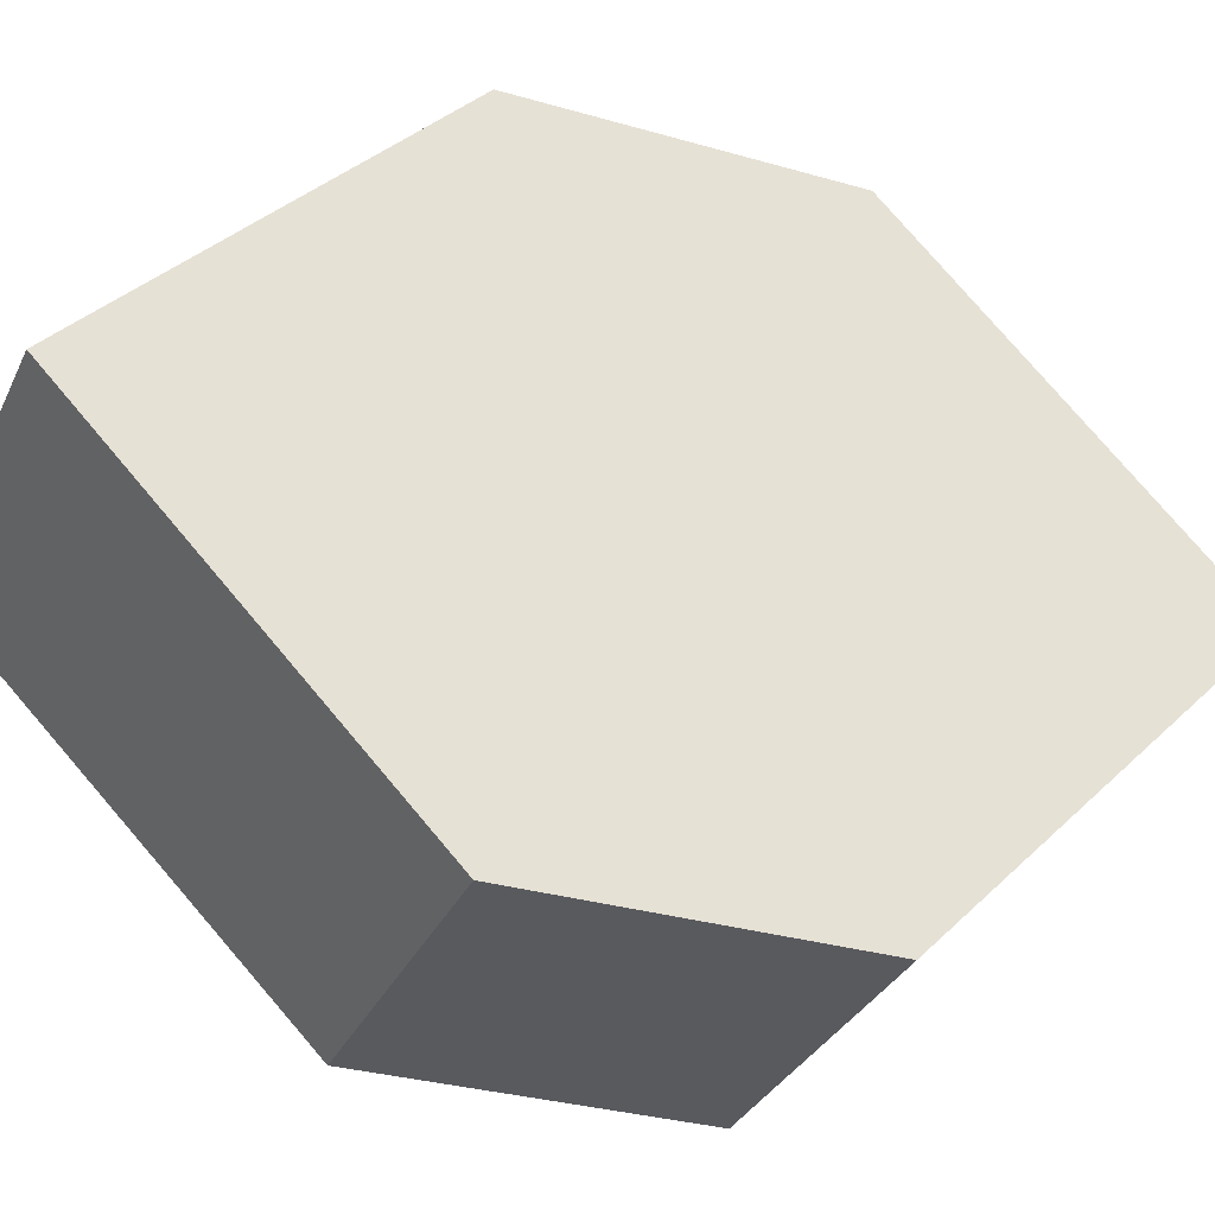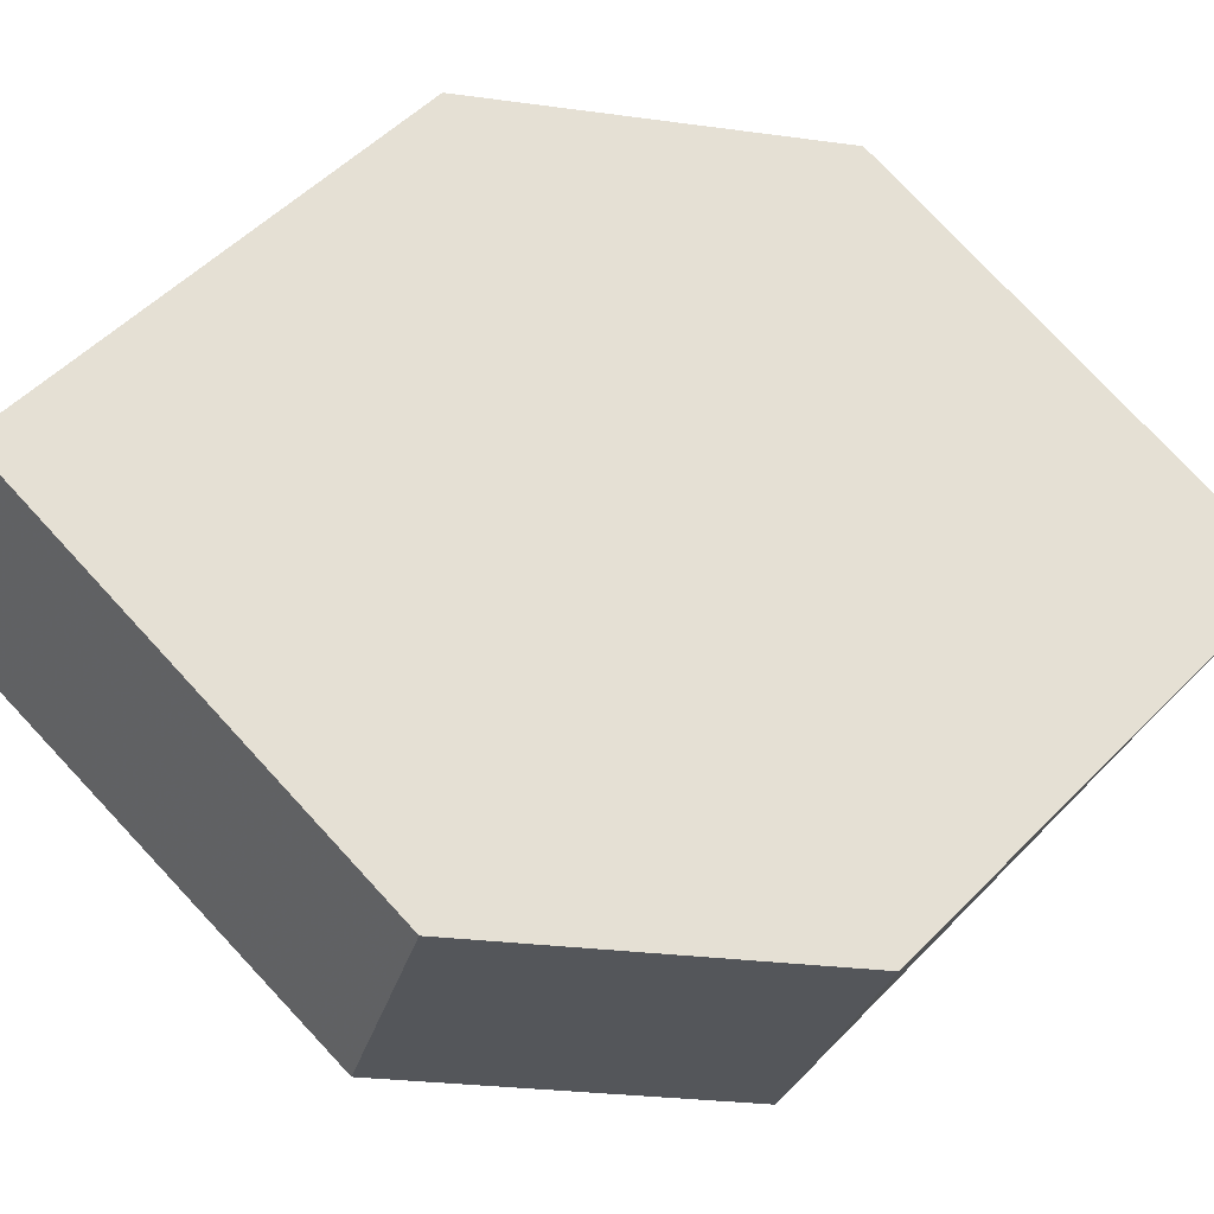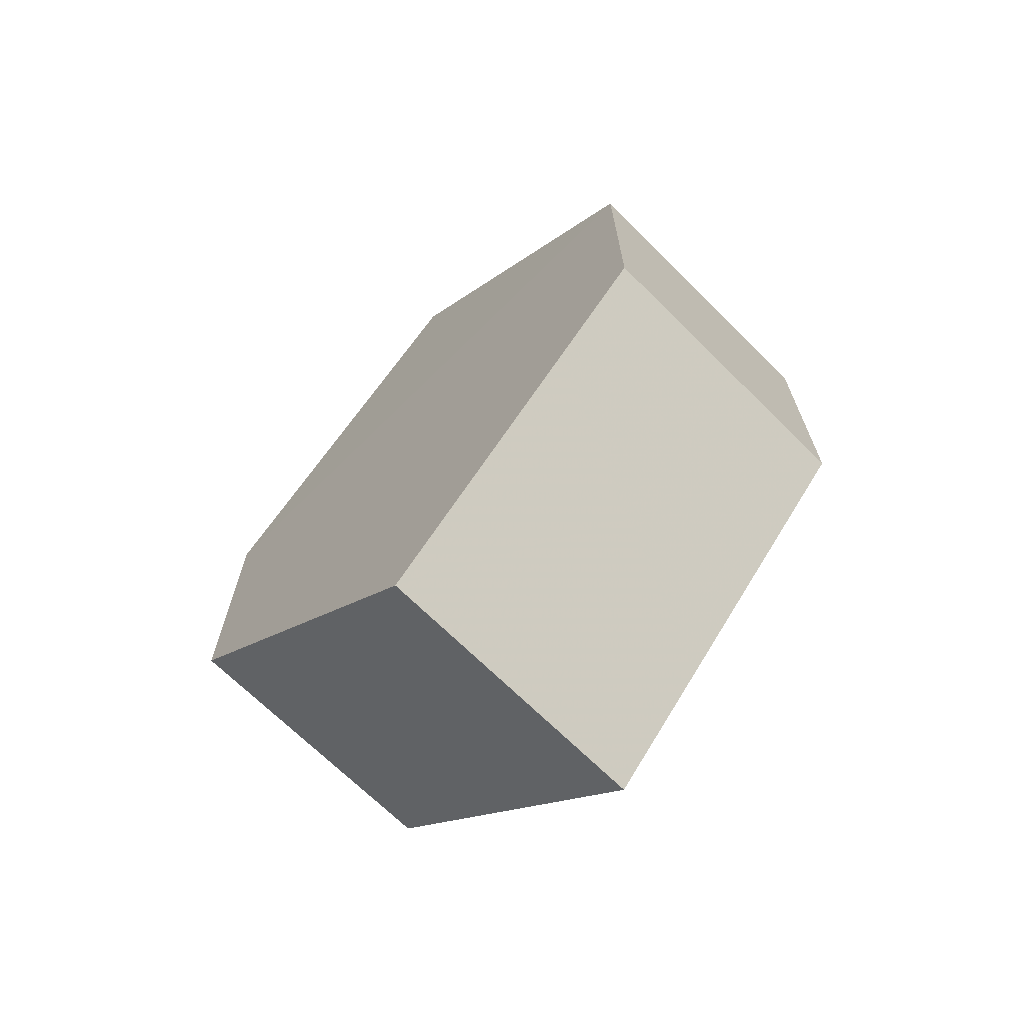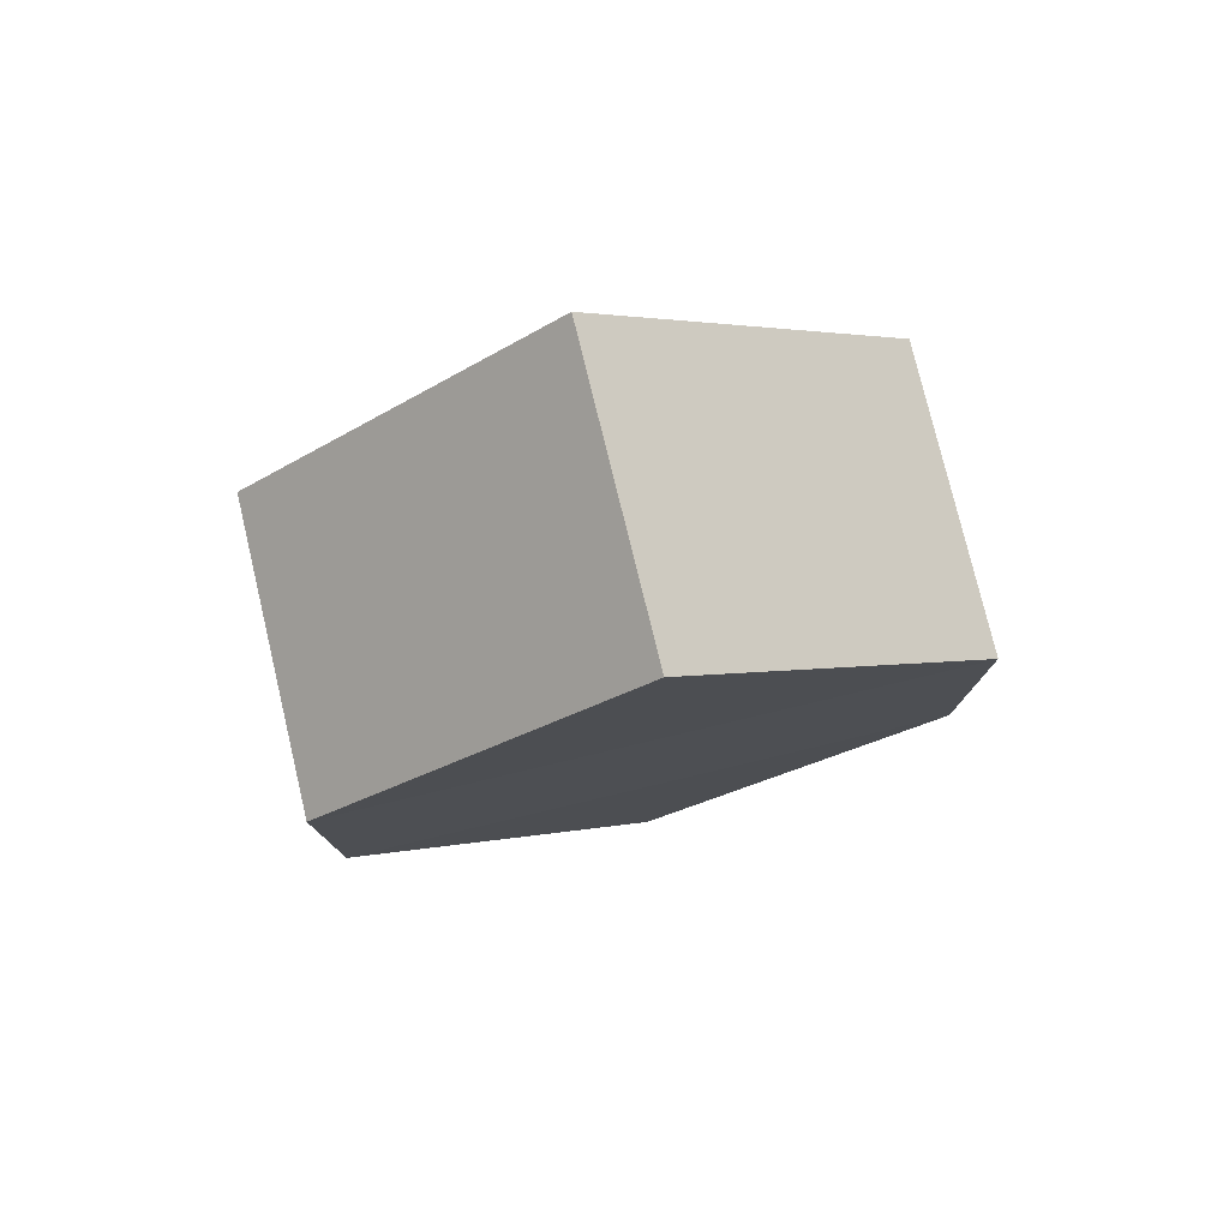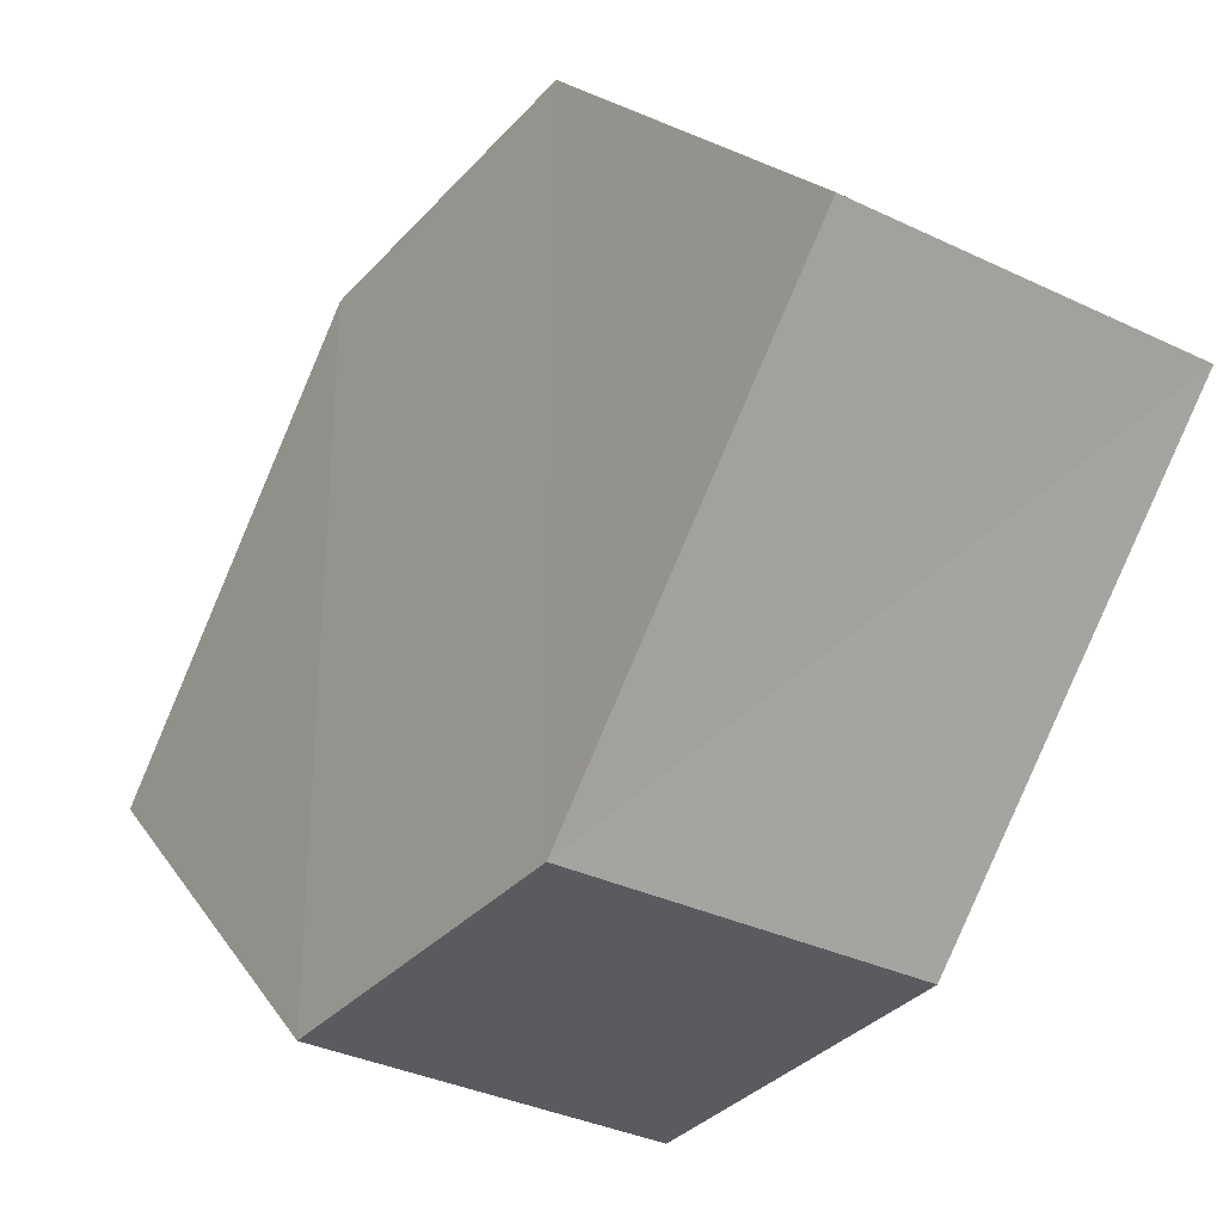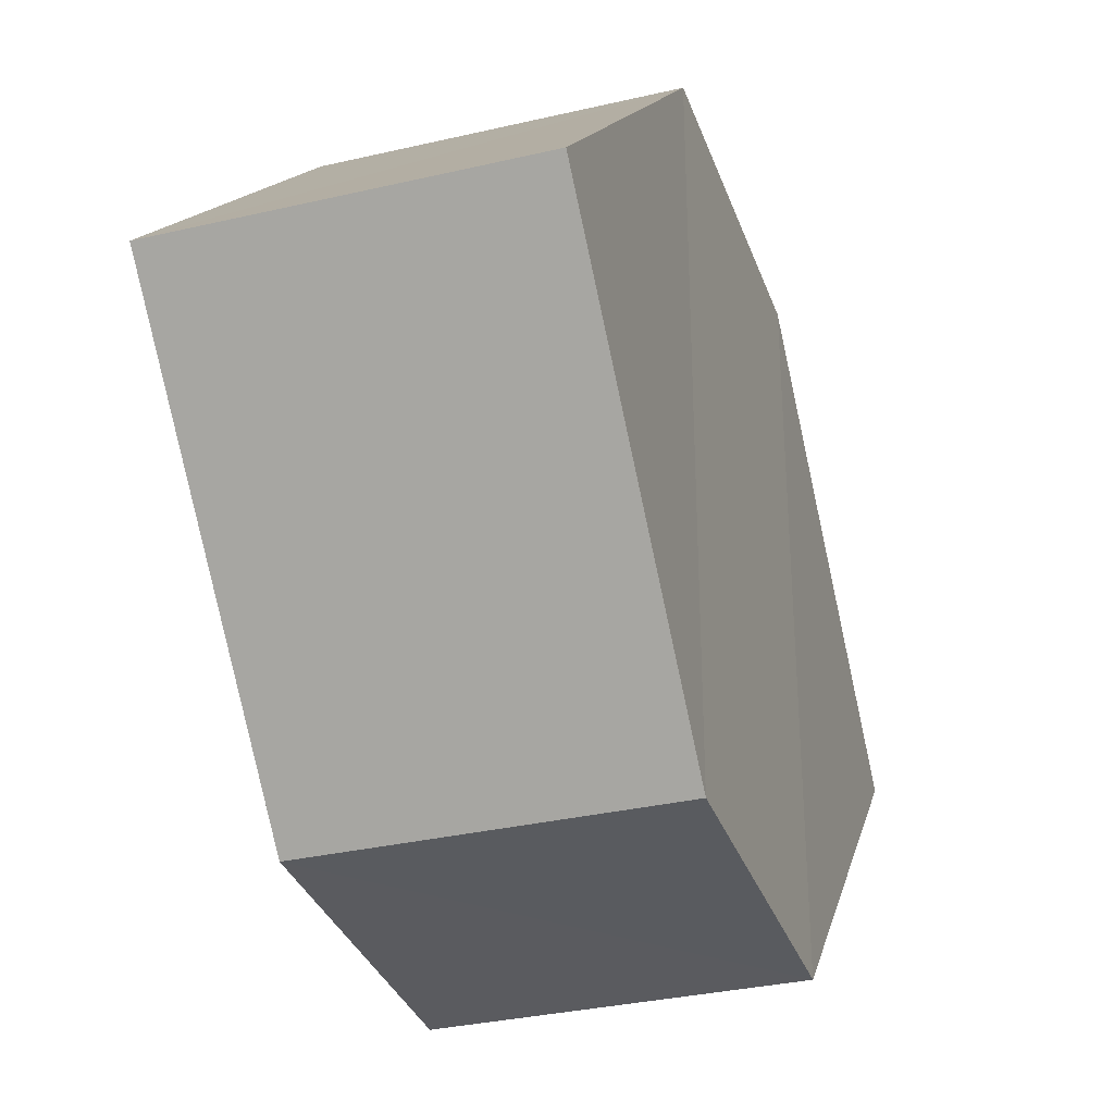
<metadata>
{"format":"obj","ext":"obj","renderer":"f3d","projection":"perspective","resolution":1024,"background":"white","views":[{"elev":-31.7,"azim":-111.9,"up":"+Z"},{"elev":-25.5,"azim":-102.5,"up":"+Z"},{"elev":-68.7,"azim":-45.0,"up":"+Y"},{"elev":78.2,"azim":-103.5,"up":"+Y"},{"elev":-32.4,"azim":-34.2,"up":"+Z"},{"elev":-32.9,"azim":17.9,"up":"+Z"}]}
</metadata>
<code>
o 5822
v 2223 1876 12.78
v 2223 1876 12.77
v 2223 1876 12.77
v 2223 1876 12.76
v 2223 1876 12.78
v 2223 1876 12.77
v 2223 1876 12.76
v 2223 1876 12.76
v 2223 1876 12.76
v 2223 1876 12.78
v 2223 1876 12.77
v 2223 1876 12.76
v 2223 1876 12.77
v 2223 1876 12.78
v 2223 1876 12.78
v 2223 1876 12.78
v 2223 1876 12.77
v 2223 1876 12.78
v 2223 1876 12.78
v 2223 1876 12.76
v 2223 1876 12.76
v 2223 1876 12.77
v 2223 1876 12.77
v 2223 1876 12.78
v 2223 1876 12.77
v 2223 1876 12.78
v 2223 1876 12.77
v 2223 1876 12.76
v 2223 1876 12.76
v 2223 1876 12.77
v 2223 1876 12.76
v 2223 1876 12.77
f 1 2 3
f 4 5 3
f 6 7 4
f 7 8 9
f 10 8 11
f 12 13 11
f 12 14 4
f 14 15 16
f 17 18 10
f 18 5 19
f 20 19 5
f 21 15 22
f 23 20 21
f 24 25 22
f 24 7 26
f 27 14 26
f 20 28 29
f 18 29 28
f 26 28 30
f 31 32 30

</code>
